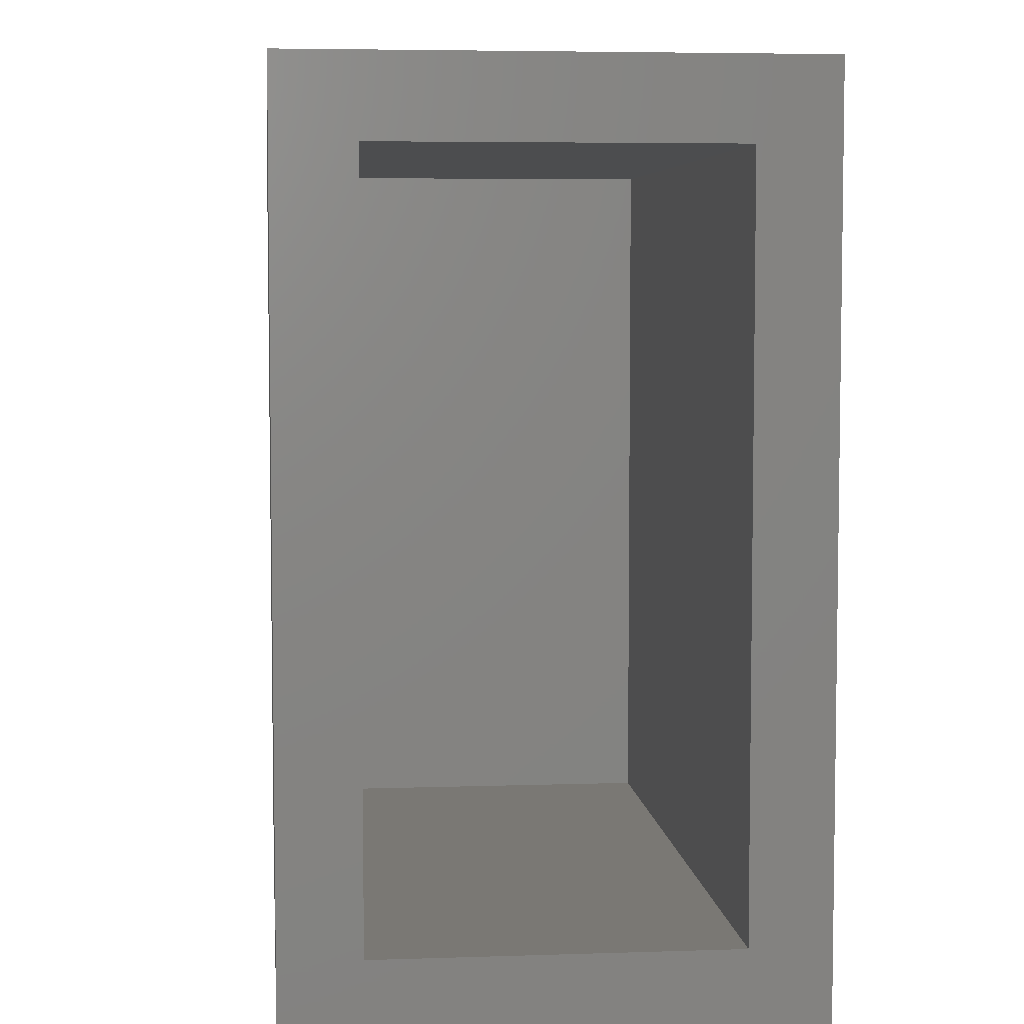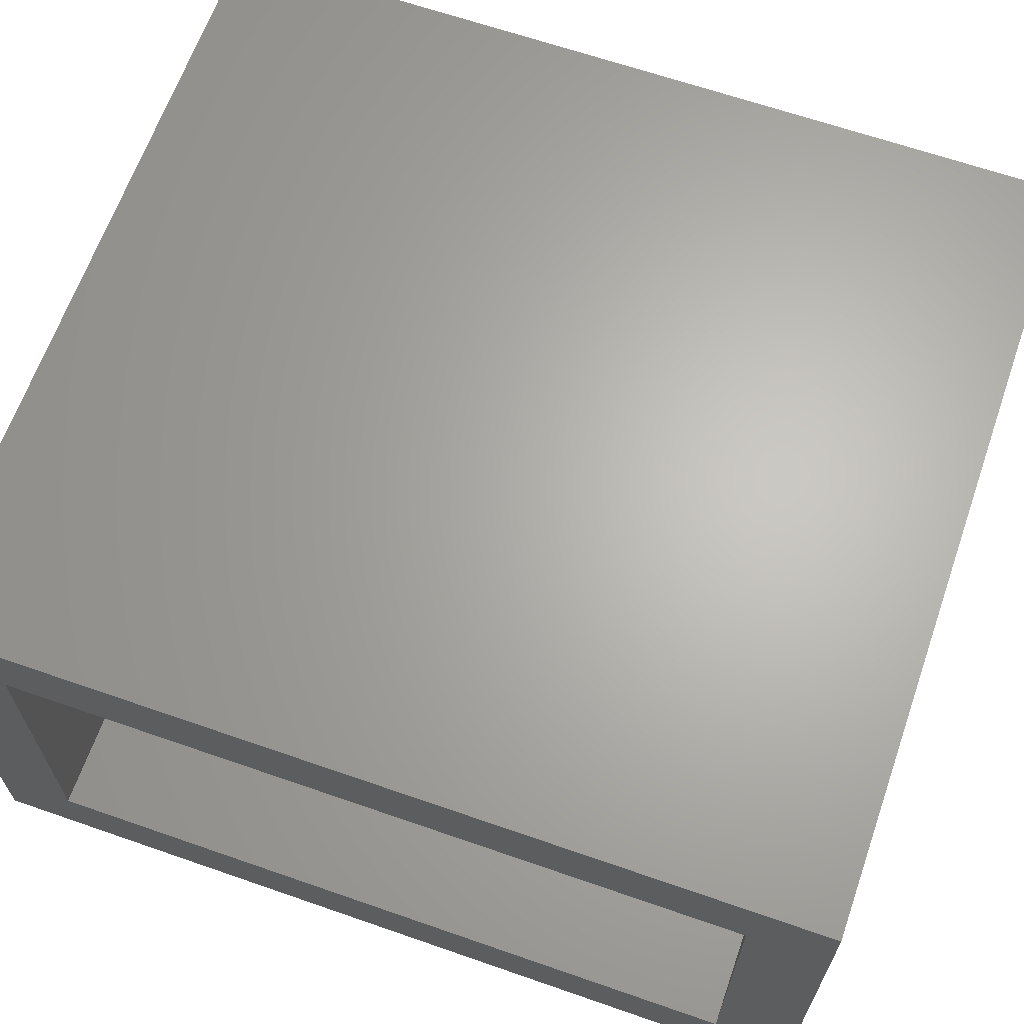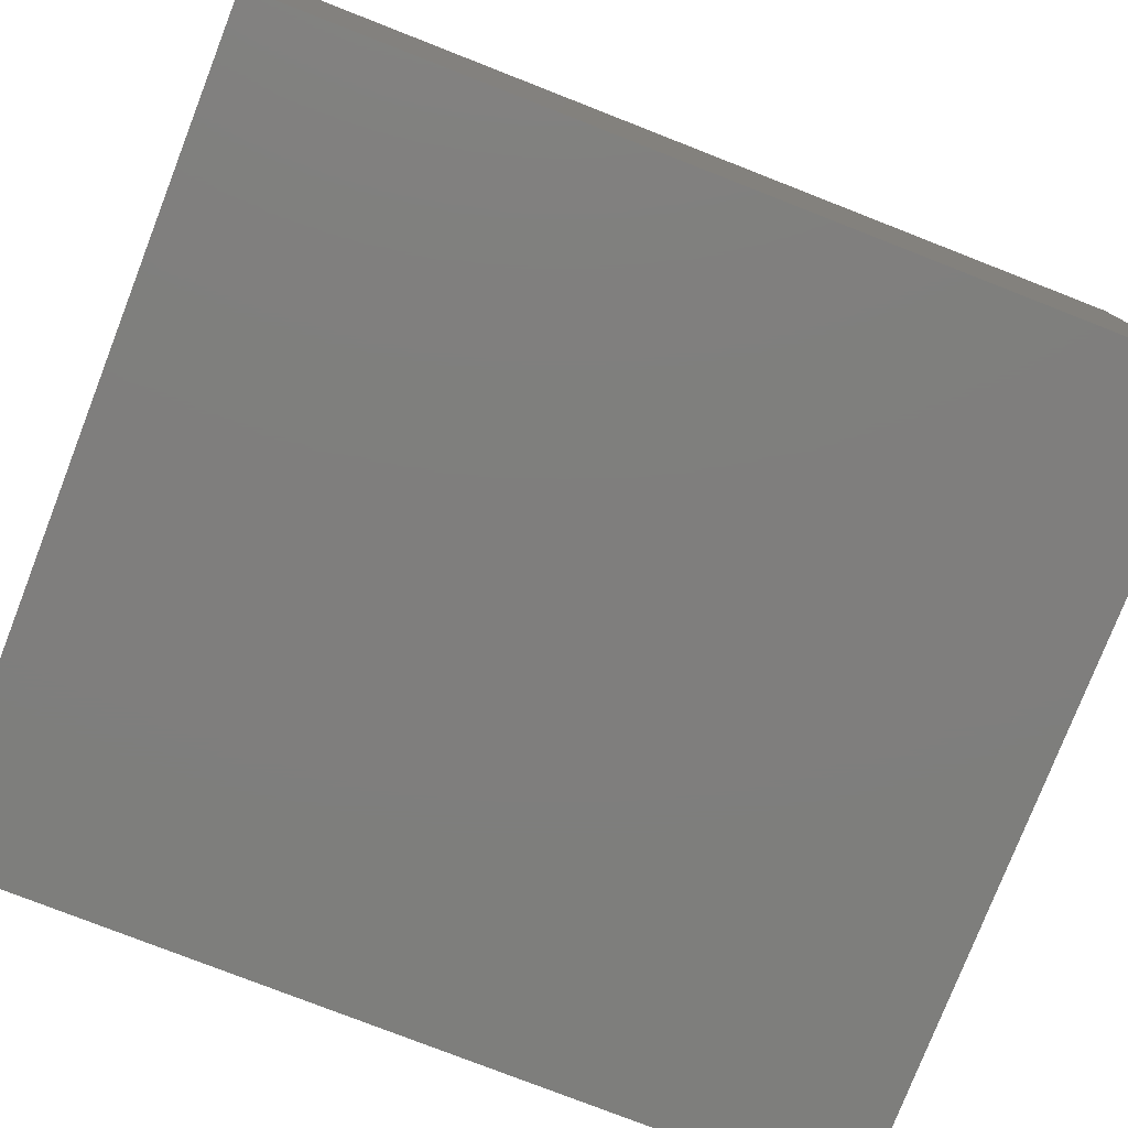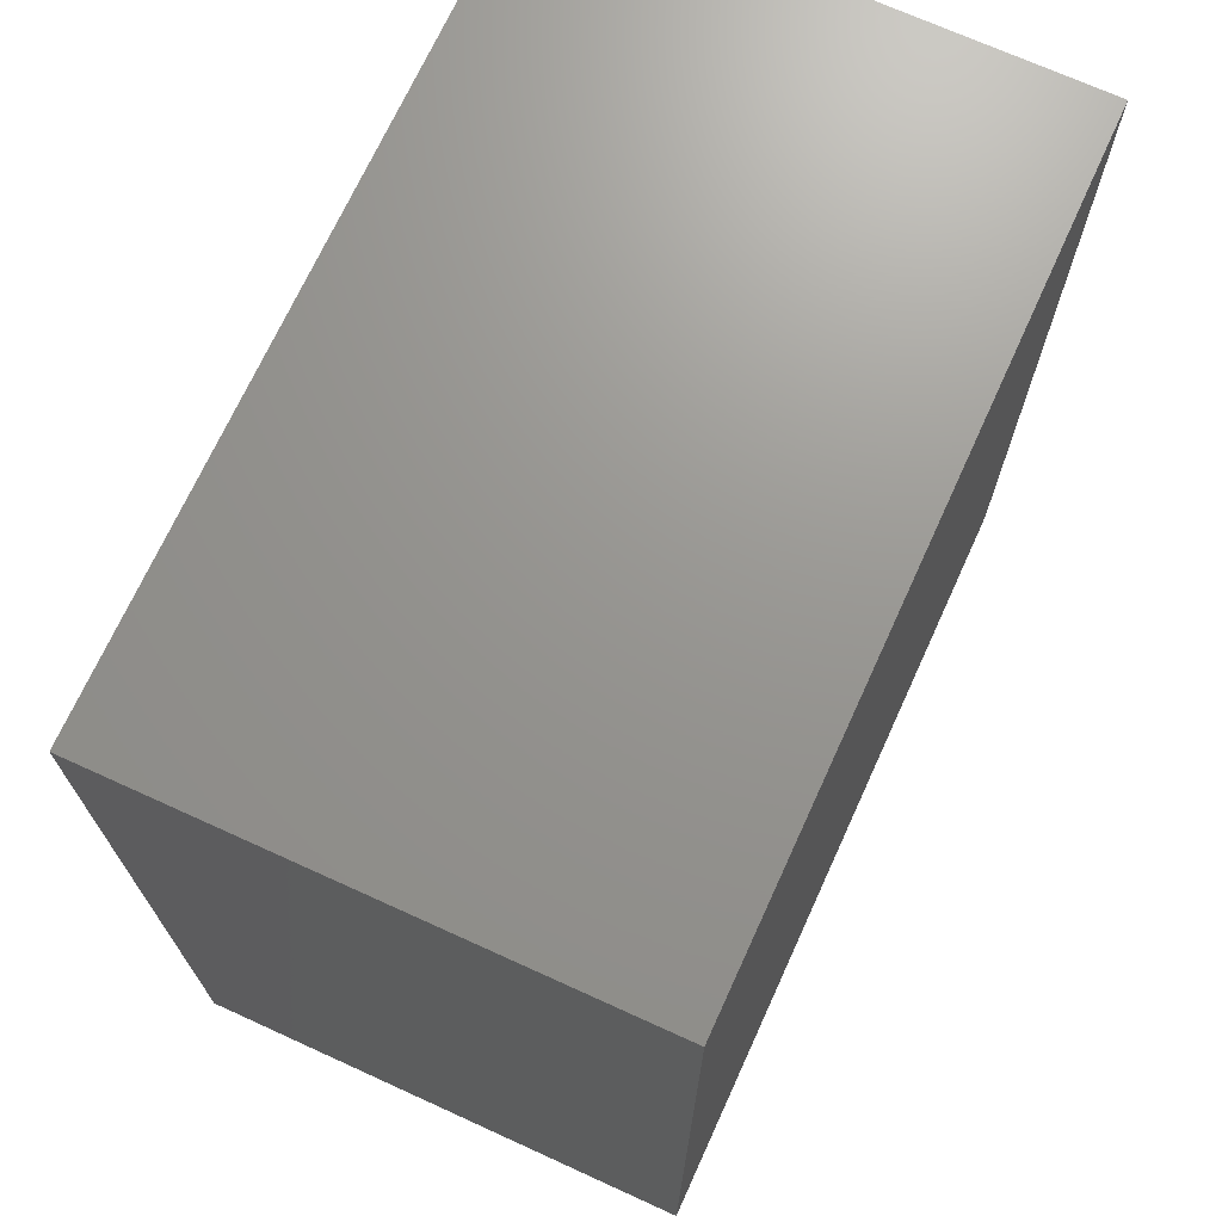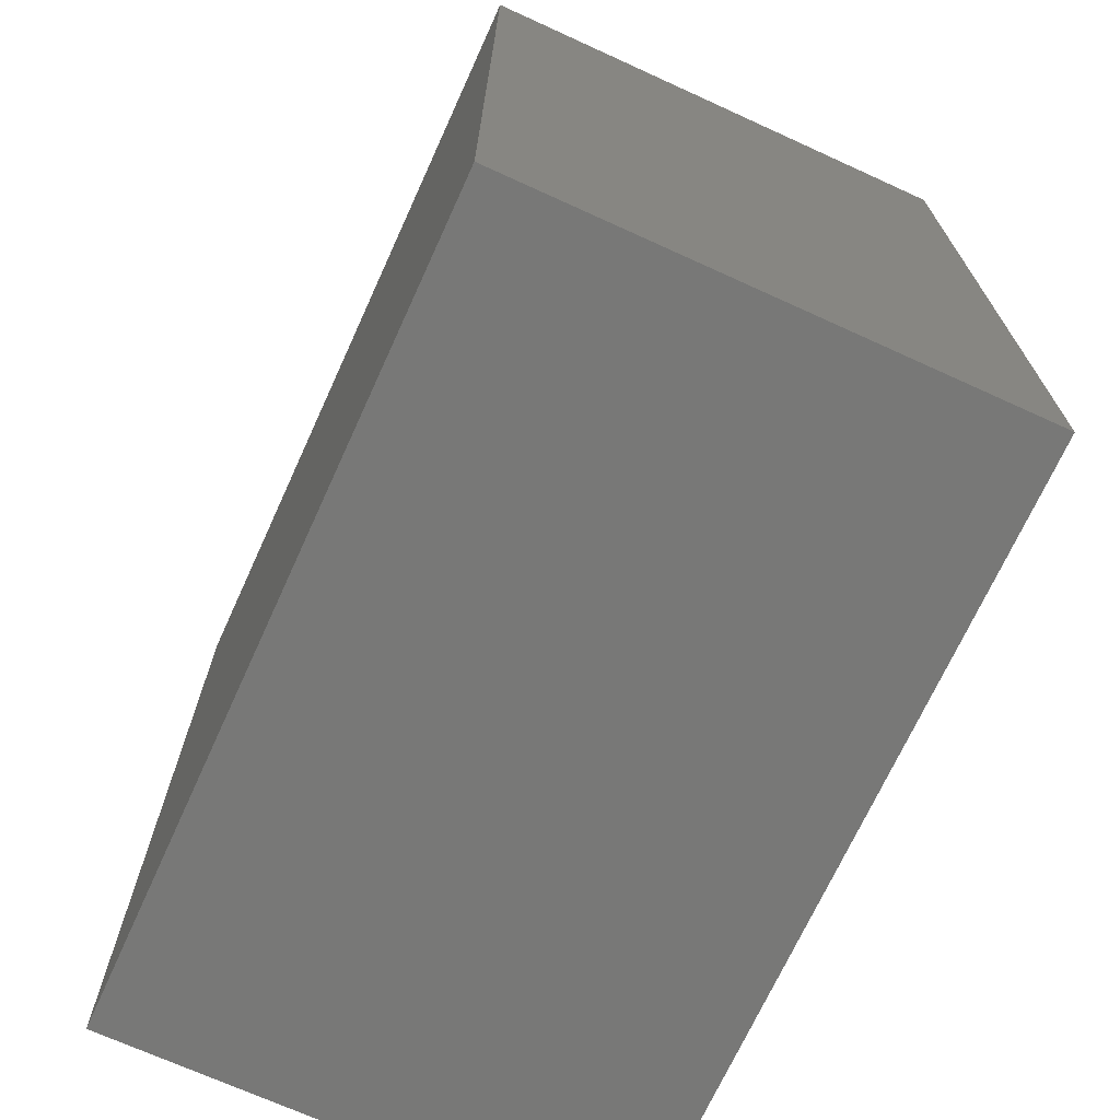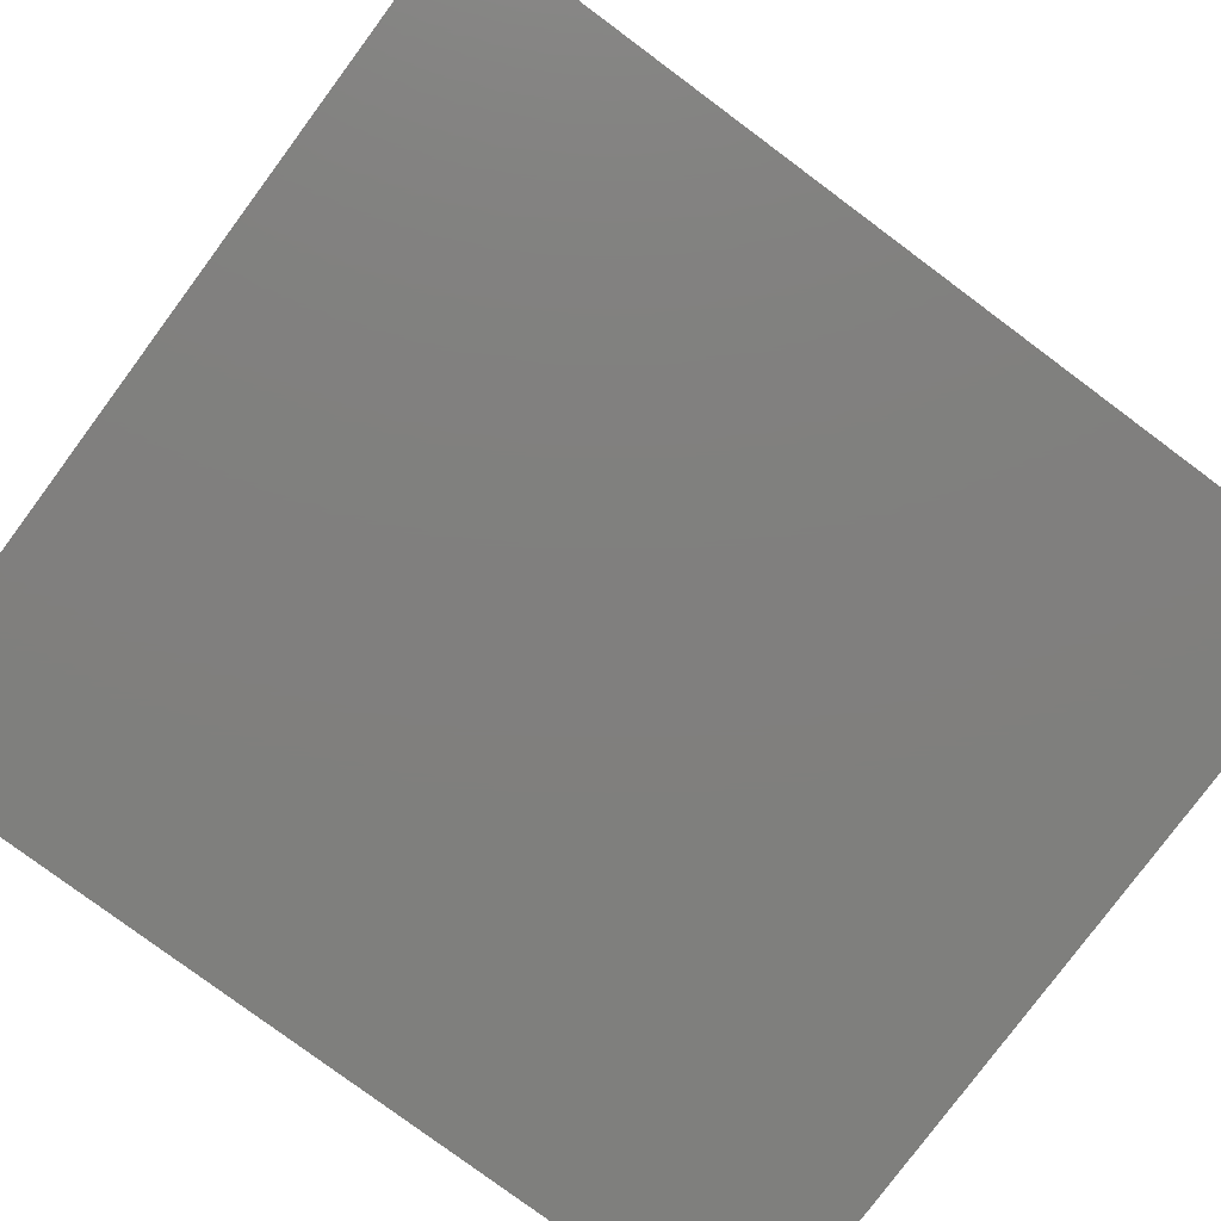
<metadata>
{"format":"stl","ext":"stl","renderer":"f3d","projection":"perspective","resolution":1024,"background":"white","views":[{"elev":5.5,"azim":-95.9,"up":"+Y"},{"elev":65.1,"azim":-70.7,"up":"+Z"},{"elev":-78.3,"azim":68.7,"up":"+Z"},{"elev":70.6,"azim":114.5,"up":"+Y"},{"elev":-70.5,"azim":65.5,"up":"+Y"},{"elev":-79.4,"azim":53.4,"up":"+Z"}]}
</metadata>
<code>
# stl→obj: 16 verts, 28 faces
v -0.01176 0.02344 -0.09597
v -0.01176 -0.007812 -0.06472
v -0.01176 0.02344 0.1058
v -0.01176 -0.007812 0.07459
v -0.01176 -0.3281 0.1058
v -0.01176 -0.2969 0.07459
v -0.01176 -0.3281 -0.09597
v -0.01176 -0.2969 -0.06472
v 0.2774 -0.007812 -0.06472
v 0.2774 -0.2969 -0.06472
v 0.2774 -0.007812 0.07459
v 0.2774 -0.2969 0.07459
v 0.3086 0.02344 -0.09597
v 0.3086 -0.3281 -0.09597
v 0.3086 0.02344 0.1058
v 0.3086 -0.3281 0.1058
f 1 2 3
f 3 2 4
f 3 4 5
f 5 4 6
f 5 6 7
f 7 6 8
f 7 8 1
f 1 8 2
f 2 8 9
f 9 8 10
f 11 12 4
f 4 12 6
f 4 2 11
f 11 2 9
f 6 12 8
f 8 12 10
f 1 13 7
f 7 13 14
f 13 15 14
f 14 15 16
f 15 3 16
f 16 3 5
f 3 15 1
f 1 15 13
f 5 7 16
f 16 7 14
f 9 10 11
f 11 10 12

</code>
